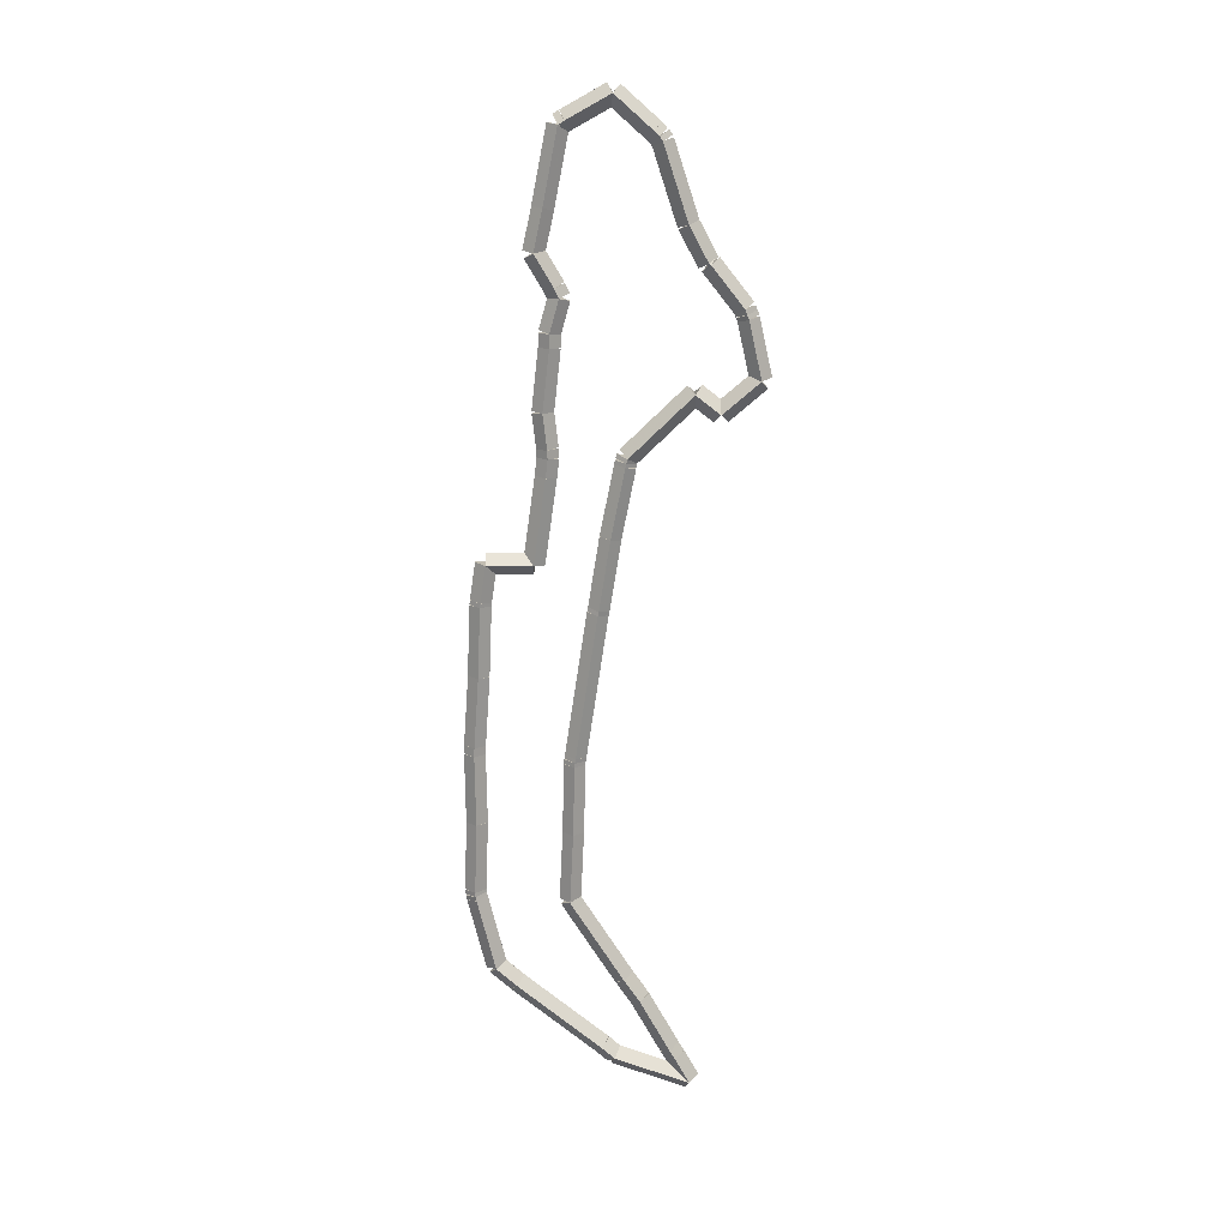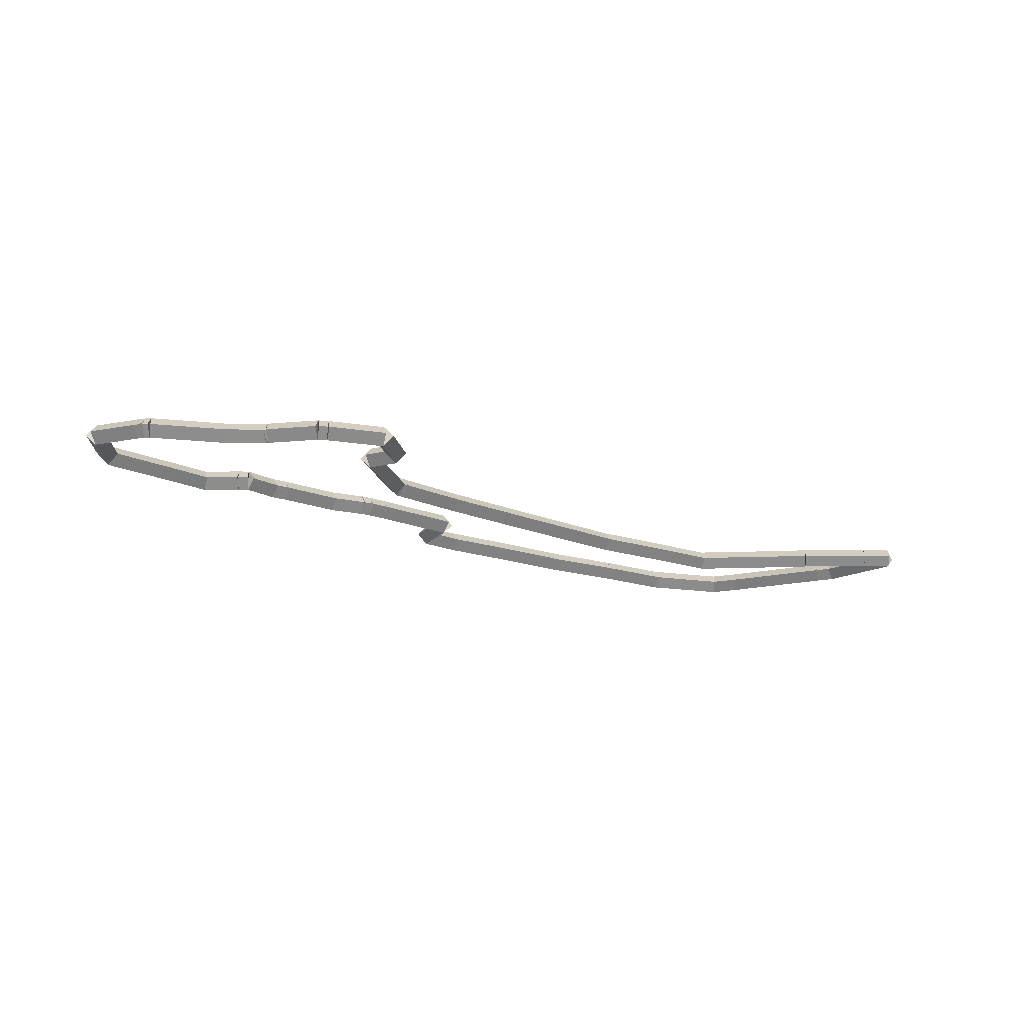
<metadata>
{"format":"obj","ext":"obj","renderer":"f3d","projection":"perspective","resolution":1024,"background":"white","views":[{"elev":-74.8,"azim":-96.3,"up":"+Z"},{"elev":-19.7,"azim":-35.2,"up":"+Z"}]}
</metadata>
<code>
g offsets_0
v 10.09 27.75 0.1
v 10.16 27.68 -1.034e-14
v 10.09 27.75 -0.1
v 10.02 27.83 3.107e-14
v 9.753 27.44 0.1
v 9.822 27.37 -1.034e-14
v 9.753 27.44 -0.1
v 9.684 27.51 3.107e-14
f 1 2 3 4
f 6 2 1 5
f 5 1 4 8
f 6 5 8 7
f 8 4 3 7
f 7 3 2 6
g offsets_0
v 9.935 28 0.1
v 10.02 28.05 -1.034e-14
v 9.935 28 -0.1
v 9.85 27.95 3.107e-14
v 10.09 27.75 0.1
v 10.17 27.81 -1.034e-14
v 10.09 27.75 -0.1
v 10 27.7 3.107e-14
f 9 10 11 12
f 14 10 9 13
f 13 9 12 16
f 14 13 16 15
f 16 12 11 15
f 15 11 10 14
g offsets_0
v 10.57 28.53 0.1
v 10.63 28.45 -1.034e-14
v 10.57 28.53 -0.1
v 10.5 28.6 3.107e-14
v 9.935 28 0.1
v 9.999 27.92 -1.034e-14
v 9.935 28 -0.1
v 9.871 28.08 3.107e-14
f 17 18 19 20
f 22 18 17 21
f 21 17 20 24
f 22 21 24 23
f 24 20 19 23
f 23 19 18 22
g offsets_0
v 10.61 28.54 0.1
v 10.63 28.44 -1.034e-14
v 10.61 28.54 -0.1
v 10.58 28.63 3.107e-14
v 10.57 28.53 0.1
v 10.59 28.43 -1.034e-14
v 10.57 28.53 -0.1
v 10.54 28.62 3.107e-14
f 25 26 27 28
f 30 26 25 29
f 29 25 28 32
f 30 29 32 31
f 32 28 27 31
f 31 27 26 30
g offsets_0
v 10.65 28.54 0.1
v 10.65 28.44 -1.034e-14
v 10.65 28.54 -0.1
v 10.64 28.64 3.107e-14
v 10.61 28.54 0.1
v 10.61 28.44 -1.034e-14
v 10.61 28.54 -0.1
v 10.6 28.64 3.107e-14
f 33 34 35 36
f 38 34 33 37
f 37 33 36 40
f 38 37 40 39
f 40 36 35 39
f 39 35 34 38
g offsets_0
v 11.31 28.6 0.1
v 11.32 28.5 -1.034e-14
v 11.31 28.6 -0.1
v 11.3 28.7 3.107e-14
v 10.65 28.54 0.1
v 10.66 28.44 -1.034e-14
v 10.65 28.54 -0.1
v 10.64 28.64 3.107e-14
f 41 42 43 44
f 46 42 41 45
f 45 41 44 48
f 46 45 48 47
f 48 44 43 47
f 47 43 42 46
g offsets_0
v 11.98 28.63 0.1
v 11.98 28.53 -1.034e-14
v 11.98 28.63 -0.1
v 11.97 28.73 3.107e-14
v 11.31 28.6 0.1
v 11.32 28.5 -1.034e-14
v 11.31 28.6 -0.1
v 11.31 28.7 3.107e-14
f 49 50 51 52
f 54 50 49 53
f 53 49 52 56
f 54 53 56 55
f 56 52 51 55
f 55 51 50 54
g offsets_0
v 12.02 28.63 0.1
v 12.03 28.53 4.657e-10
v 12.02 28.63 -0.1
v 12.01 28.73 -4.656e-10
v 11.98 28.63 0.1
v 11.99 28.53 4.657e-10
v 11.98 28.63 -0.1
v 11.97 28.73 -4.656e-10
f 57 58 59 60
f 62 58 57 61
f 61 57 60 64
f 62 61 64 63
f 64 60 59 63
f 63 59 58 62
g offsets_0
v 13.02 28.67 0.1
v 13.02 28.57 -1.034e-14
v 13.02 28.67 -0.1
v 13.02 28.77 3.107e-14
v 12.02 28.63 0.1
v 12.02 28.53 -1.034e-14
v 12.02 28.63 -0.1
v 12.02 28.73 3.107e-14
f 65 66 67 68
f 70 66 65 69
f 69 65 68 72
f 70 69 72 71
f 72 68 67 71
f 71 67 66 70
g offsets_0
v 13.39 28.69 0.1
v 13.4 28.59 9.313e-10
v 13.39 28.69 -0.1
v 13.39 28.79 -9.313e-10
v 13.02 28.67 0.1
v 13.02 28.57 9.313e-10
v 13.02 28.67 -0.1
v 13.02 28.77 -9.313e-10
f 73 74 75 76
f 78 74 73 77
f 77 73 76 80
f 78 77 80 79
f 80 76 75 79
f 79 75 74 78
g offsets_0
v 13.44 28.69 0.1
v 13.44 28.59 -1.034e-14
v 13.44 28.69 -0.1
v 13.43 28.79 3.107e-14
v 13.39 28.69 0.1
v 13.4 28.59 -1.034e-14
v 13.39 28.69 -0.1
v 13.39 28.79 3.107e-14
f 81 82 83 84
f 86 82 81 85
f 85 81 84 88
f 86 85 88 87
f 88 84 83 87
f 87 83 82 86
g offsets_0
v 13.48 28.69 0.1
v 13.47 28.59 -1.034e-14
v 13.48 28.69 -0.1
v 13.48 28.79 3.107e-14
v 13.44 28.69 0.1
v 13.43 28.59 -1.034e-14
v 13.44 28.69 -0.1
v 13.44 28.79 3.107e-14
f 89 90 91 92
f 94 90 89 93
f 93 89 92 96
f 94 93 96 95
f 96 92 91 95
f 95 91 90 94
g offsets_0
v 14.14 28.63 0.1
v 14.13 28.53 -1.034e-14
v 14.14 28.63 -0.1
v 14.15 28.73 3.107e-14
v 13.48 28.69 0.1
v 13.47 28.59 -1.034e-14
v 13.48 28.69 -0.1
v 13.48 28.79 3.107e-14
f 97 98 99 100
f 102 98 97 101
f 101 97 100 104
f 102 101 104 103
f 104 100 99 103
f 103 99 98 102
g offsets_0
v 14.81 28.59 0.1
v 14.8 28.49 -1.034e-14
v 14.81 28.59 -0.1
v 14.81 28.69 3.107e-14
v 14.14 28.63 0.1
v 14.14 28.53 -1.034e-14
v 14.14 28.63 -0.1
v 14.15 28.73 3.107e-14
f 105 106 107 108
f 110 106 105 109
f 109 105 108 112
f 110 109 112 111
f 112 108 107 111
f 111 107 106 110
g offsets_0
v 14.89 28.53 0.1
v 14.83 28.45 -1.034e-14
v 14.89 28.53 -0.1
v 14.95 28.61 3.107e-14
v 14.81 28.59 0.1
v 14.75 28.51 -1.034e-14
v 14.81 28.59 -0.1
v 14.87 28.67 3.107e-14
f 113 114 115 116
f 118 114 113 117
f 117 113 116 120
f 118 117 120 119
f 120 116 115 119
f 119 115 114 118
g offsets_0
v 15.54 28 0.1
v 15.48 27.92 -1.034e-14
v 15.54 28 -0.1
v 15.61 28.08 3.107e-14
v 14.89 28.53 0.1
v 14.83 28.45 -1.034e-14
v 14.89 28.53 -0.1
v 14.95 28.61 3.107e-14
f 121 122 123 124
f 126 122 121 125
f 125 121 124 128
f 126 125 128 127
f 128 124 123 127
f 127 123 122 126
g offsets_0
v 15.75 27.83 0.1
v 15.68 27.75 1.49e-08
v 15.75 27.83 -0.1
v 15.81 27.9 -1.49e-08
v 15.54 28 0.1
v 15.48 27.92 1.49e-08
v 15.54 28 -0.1
v 15.61 28.08 -1.49e-08
f 129 130 131 132
f 134 130 129 133
f 133 129 132 136
f 134 133 136 135
f 136 132 131 135
f 135 131 130 134
g offsets_0
v 16.22 27.49 0.1
v 16.16 27.41 -1.034e-14
v 16.22 27.49 -0.1
v 16.28 27.57 3.107e-14
v 15.75 27.83 0.1
v 15.69 27.74 -1.034e-14
v 15.75 27.83 -0.1
v 15.8 27.91 3.107e-14
f 137 138 139 140
f 142 138 137 141
f 141 137 140 144
f 142 141 144 143
f 144 140 139 143
f 143 139 138 142
g offsets_0
v 16.3 27.42 0.1
v 16.24 27.34 -1.034e-14
v 16.3 27.42 -0.1
v 16.36 27.5 3.107e-14
v 16.22 27.49 0.1
v 16.16 27.41 -1.034e-14
v 16.22 27.49 -0.1
v 16.28 27.57 3.107e-14
f 145 146 147 148
f 150 146 145 149
f 149 145 148 152
f 150 149 152 151
f 152 148 147 151
f 151 147 146 150
g offsets_0
v 16.53 27.26 0.1
v 16.48 27.18 -1.034e-14
v 16.53 27.26 -0.1
v 16.59 27.34 3.107e-14
v 16.3 27.42 0.1
v 16.25 27.34 -1.034e-14
v 16.3 27.42 -0.1
v 16.36 27.51 3.107e-14
f 153 154 155 156
f 158 154 153 157
f 157 153 156 160
f 158 157 160 159
f 160 156 155 159
f 159 155 154 158
g offsets_0
v 16.36 28 0.1
v 16.45 28.02 1.49e-08
v 16.36 28 -0.1
v 16.26 27.98 -1.49e-08
v 16.53 27.26 0.1
v 16.63 27.29 1.49e-08
v 16.53 27.26 -0.1
v 16.44 27.24 -1.49e-08
f 161 162 163 164
f 166 162 161 165
f 165 161 164 168
f 166 165 168 167
f 168 164 163 167
f 167 163 162 166
g offsets_0
v 16.26 28.13 0.1
v 16.35 28.19 -7.451e-09
v 16.26 28.13 -0.1
v 16.18 28.07 7.451e-09
v 16.36 28 0.1
v 16.44 28.06 -7.451e-09
v 16.36 28 -0.1
v 16.27 27.94 7.451e-09
f 169 170 171 172
f 174 170 169 173
f 173 169 172 176
f 174 173 176 175
f 176 172 171 175
f 175 171 170 174
g offsets_0
v 15.72 28.97 0.1
v 15.81 29.03 -1.034e-14
v 15.72 28.97 -0.1
v 15.64 28.92 3.107e-14
v 16.26 28.13 0.1
v 16.35 28.18 -1.034e-14
v 16.26 28.13 -0.1
v 16.18 28.08 3.107e-14
f 177 178 179 180
f 182 178 177 181
f 181 177 180 184
f 182 181 184 183
f 184 180 179 183
f 183 179 178 182
g offsets_0
v 15.71 29 0.1
v 15.79 29.05 -1.034e-14
v 15.71 29 -0.1
v 15.62 28.95 3.107e-14
v 15.72 28.97 0.1
v 15.81 29.03 -1.034e-14
v 15.72 28.97 -0.1
v 15.64 28.92 3.107e-14
f 185 186 187 188
f 190 186 185 189
f 189 185 188 192
f 190 189 192 191
f 192 188 187 191
f 191 187 186 190
g offsets_0
v 15.63 29.11 0.1
v 15.71 29.17 -1.034e-14
v 15.63 29.11 -0.1
v 15.55 29.05 3.107e-14
v 15.71 29 0.1
v 15.79 29.06 -1.034e-14
v 15.71 29 -0.1
v 15.63 28.94 3.107e-14
f 193 194 195 196
f 198 194 193 197
f 197 193 196 200
f 198 197 200 199
f 200 196 195 199
f 199 195 194 198
g offsets_0
v 15.56 29.21 0.1
v 15.64 29.27 -1.034e-14
v 15.56 29.21 -0.1
v 15.47 29.16 3.107e-14
v 15.63 29.11 0.1
v 15.71 29.17 -1.034e-14
v 15.63 29.11 -0.1
v 15.55 29.05 3.107e-14
f 201 202 203 204
f 206 202 201 205
f 205 201 204 208
f 206 205 208 207
f 208 204 203 207
f 207 203 202 206
g offsets_0
v 14.89 29.46 0.1
v 14.92 29.56 -1.49e-08
v 14.89 29.46 -0.1
v 14.86 29.37 1.49e-08
v 15.56 29.21 0.1
v 15.59 29.31 -1.49e-08
v 15.56 29.21 -0.1
v 15.52 29.12 1.49e-08
f 209 210 211 212
f 214 210 209 213
f 213 209 212 216
f 214 213 216 215
f 216 212 211 215
f 215 211 210 214
g offsets_0
v 14.85 29.48 0.1
v 14.88 29.57 -1.034e-14
v 14.85 29.48 -0.1
v 14.82 29.38 3.107e-14
v 14.89 29.46 0.1
v 14.92 29.56 -1.034e-14
v 14.89 29.46 -0.1
v 14.86 29.37 3.107e-14
f 217 218 219 220
f 222 218 217 221
f 221 217 220 224
f 222 221 224 223
f 224 220 219 223
f 223 219 218 222
g offsets_0
v 14.81 29.48 0.1
v 14.83 29.58 -4.657e-10
v 14.81 29.48 -0.1
v 14.79 29.38 4.657e-10
v 14.85 29.48 0.1
v 14.87 29.57 -4.657e-10
v 14.85 29.48 -0.1
v 14.83 29.38 4.657e-10
f 225 226 227 228
f 230 226 225 229
f 229 225 228 232
f 230 229 232 231
f 232 228 227 231
f 231 227 226 230
g offsets_0
v 14.14 29.53 0.1
v 14.15 29.63 3.725e-09
v 14.14 29.53 -0.1
v 14.13 29.43 -3.725e-09
v 14.81 29.48 0.1
v 14.82 29.58 3.725e-09
v 14.81 29.48 -0.1
v 14.8 29.38 -3.725e-09
f 233 234 235 236
f 238 234 233 237
f 237 233 236 240
f 238 237 240 239
f 240 236 235 239
f 239 235 234 238
g offsets_0
v 13.48 29.62 0.1
v 13.49 29.72 -1.034e-14
v 13.48 29.62 -0.1
v 13.46 29.52 3.107e-14
v 14.14 29.53 0.1
v 14.15 29.63 -1.034e-14
v 14.14 29.53 -0.1
v 14.13 29.43 3.107e-14
f 241 242 243 244
f 246 242 241 245
f 245 241 244 248
f 246 245 248 247
f 248 244 243 247
f 247 243 242 246
g offsets_0
v 13.39 29.62 0.1
v 13.4 29.72 -1.034e-14
v 13.39 29.62 -0.1
v 13.39 29.52 3.107e-14
v 13.48 29.62 0.1
v 13.48 29.72 -1.034e-14
v 13.48 29.62 -0.1
v 13.47 29.52 3.107e-14
f 249 250 251 252
f 254 250 249 253
f 253 249 252 256
f 254 253 256 255
f 256 252 251 255
f 255 251 250 254
g offsets_0
v 12.73 29.65 0.1
v 12.73 29.75 -1.863e-09
v 12.73 29.65 -0.1
v 12.72 29.55 1.863e-09
v 13.39 29.62 0.1
v 13.4 29.72 -1.863e-09
v 13.39 29.62 -0.1
v 13.39 29.52 1.863e-09
f 257 258 259 260
f 262 258 257 261
f 261 257 260 264
f 262 261 264 263
f 264 260 259 263
f 263 259 258 262
g offsets_0
v 12.06 29.7 0.1
v 12.07 29.8 -1.034e-14
v 12.06 29.7 -0.1
v 12.05 29.6 3.107e-14
v 12.73 29.65 0.1
v 12.73 29.75 -1.034e-14
v 12.73 29.65 -0.1
v 12.72 29.55 3.107e-14
f 265 266 267 268
f 270 266 265 269
f 269 265 268 272
f 270 269 272 271
f 272 268 267 271
f 271 267 266 270
g offsets_0
v 12.02 29.7 0.1
v 12.02 29.8 -1.034e-14
v 12.02 29.7 -0.1
v 12.02 29.6 3.107e-14
v 12.06 29.7 0.1
v 12.06 29.8 -1.034e-14
v 12.06 29.7 -0.1
v 12.06 29.6 3.107e-14
f 273 274 275 276
f 278 274 273 277
f 277 273 276 280
f 278 277 280 279
f 280 276 275 279
f 279 275 274 278
g offsets_0
v 11.67 29.68 0.1
v 11.66 29.78 -9.313e-10
v 11.67 29.68 -0.1
v 11.67 29.58 9.314e-10
v 12.02 29.7 0.1
v 12.02 29.8 -9.313e-10
v 12.02 29.7 -0.1
v 12.02 29.6 9.314e-10
f 281 282 283 284
f 286 282 281 285
f 285 281 284 288
f 286 285 288 287
f 288 284 283 287
f 287 283 282 286
g offsets_0
v 11.62 29.25 0.1
v 11.52 29.26 -1.034e-14
v 11.62 29.25 -0.1
v 11.72 29.24 3.107e-14
v 11.67 29.68 0.1
v 11.57 29.69 -1.034e-14
v 11.67 29.68 -0.1
v 11.77 29.67 3.107e-14
f 289 290 291 292
f 294 290 289 293
f 293 289 292 296
f 294 293 296 295
f 296 292 291 295
f 295 291 290 294
g offsets_0
v 10.82 29.23 0.1
v 10.82 29.33 -1.863e-09
v 10.82 29.23 -0.1
v 10.82 29.13 1.863e-09
v 11.62 29.25 0.1
v 11.62 29.35 -1.863e-09
v 11.62 29.25 -0.1
v 11.63 29.15 1.863e-09
f 297 298 299 300
f 302 298 297 301
f 301 297 300 304
f 302 301 304 303
f 304 300 299 303
f 303 299 298 302
g offsets_0
v 10.65 29.33 0
v 10.65 29.23 -0.1
v 10.65 29.13 2.068e-14
v 10.65 29.23 0.1
v 10.82 29.33 0
v 10.82 29.23 -0.1
v 10.82 29.13 2.068e-14
v 10.82 29.23 0.1
f 305 306 307 308
f 310 306 305 309
f 309 305 308 312
f 310 309 312 311
f 312 308 307 311
f 311 307 306 310
g offsets_0
v 10.57 29.24 0.1
v 10.58 29.34 9.313e-10
v 10.57 29.24 -0.1
v 10.55 29.14 -9.313e-10
v 10.65 29.23 0.1
v 10.66 29.33 9.313e-10
v 10.65 29.23 -0.1
v 10.63 29.13 -9.313e-10
f 313 314 315 316
f 318 314 313 317
f 317 313 316 320
f 318 317 320 319
f 320 316 315 319
f 319 315 314 318
g offsets_0
v 10.25 29.31 0.1
v 10.27 29.41 -1.034e-14
v 10.25 29.31 -0.1
v 10.22 29.22 3.107e-14
v 10.57 29.24 0.1
v 10.59 29.34 -1.034e-14
v 10.57 29.24 -0.1
v 10.54 29.14 3.107e-14
f 321 322 323 324
f 326 322 321 325
f 325 321 324 328
f 326 325 328 327
f 328 324 323 327
f 327 323 322 326
g offsets_0
v 9.676 29.31 0.1
v 9.676 29.41 -1.034e-14
v 9.676 29.31 -0.1
v 9.676 29.21 3.107e-14
v 10.25 29.31 0.1
v 10.25 29.41 -1.034e-14
v 10.25 29.31 -0.1
v 10.25 29.21 3.107e-14
f 329 330 331 332
f 334 330 329 333
f 333 329 332 336
f 334 333 336 335
f 336 332 331 335
f 335 331 330 334
g offsets_0
v 9.547 29.32 0.1
v 9.555 29.42 -1.034e-14
v 9.547 29.32 -0.1
v 9.538 29.23 3.107e-14
v 9.676 29.31 0.1
v 9.685 29.41 -1.034e-14
v 9.676 29.31 -0.1
v 9.668 29.21 3.107e-14
f 337 338 339 340
f 342 338 337 341
f 341 337 340 344
f 342 341 344 343
f 344 340 339 343
f 343 339 338 342
g offsets_0
v 9.233 29.27 0.1
v 9.217 29.37 -1.034e-14
v 9.233 29.27 -0.1
v 9.249 29.17 3.107e-14
v 9.547 29.32 0.1
v 9.53 29.42 -1.034e-14
v 9.547 29.32 -0.1
v 9.563 29.23 3.107e-14
f 345 346 347 348
f 350 346 345 349
f 349 345 348 352
f 350 349 352 351
f 352 348 347 351
f 351 347 346 350
g offsets_0
v 9.152 29.32 0.1
v 9.202 29.41 -1.034e-14
v 9.152 29.32 -0.1
v 9.101 29.24 3.107e-14
v 9.233 29.27 0.1
v 9.284 29.36 -1.034e-14
v 9.233 29.27 -0.1
v 9.182 29.19 3.107e-14
f 353 354 355 356
f 358 354 353 357
f 357 353 356 360
f 358 357 360 359
f 360 356 355 359
f 359 355 354 358
g offsets_0
v 8.872 29.53 0.1
v 8.932 29.61 1.49e-08
v 8.872 29.53 -0.1
v 8.812 29.45 -1.49e-08
v 9.152 29.32 0.1
v 9.212 29.4 1.49e-08
v 9.152 29.32 -0.1
v 9.091 29.24 -1.49e-08
f 361 362 363 364
f 366 362 361 365
f 365 361 364 368
f 366 365 368 367
f 368 364 363 367
f 367 363 362 366
g offsets_0
v 8.485 29.49 0.1
v 8.475 29.59 -1.034e-14
v 8.485 29.49 -0.1
v 8.496 29.39 3.107e-14
v 8.872 29.53 0.1
v 8.861 29.63 -1.034e-14
v 8.872 29.53 -0.1
v 8.882 29.43 3.107e-14
f 369 370 371 372
f 374 370 369 373
f 373 369 372 376
f 374 373 376 375
f 376 372 371 375
f 375 371 370 374
g offsets_0
v 7.778 29.43 0.1
v 7.77 29.53 3.725e-09
v 7.778 29.43 -0.1
v 7.786 29.34 -3.725e-09
v 8.485 29.49 0.1
v 8.477 29.59 3.725e-09
v 8.485 29.49 -0.1
v 8.493 29.39 -3.725e-09
f 377 378 379 380
f 382 378 377 381
f 381 377 380 384
f 382 381 384 383
f 384 380 379 383
f 383 379 378 382
g offsets_0
v 7.772 29.42 0.1
v 7.688 29.48 -1.034e-14
v 7.772 29.42 -0.1
v 7.855 29.37 3.107e-14
v 7.778 29.43 0.1
v 7.694 29.49 -1.034e-14
v 7.778 29.43 -0.1
v 7.862 29.38 3.107e-14
f 385 386 387 388
f 390 386 385 389
f 389 385 388 392
f 390 389 392 391
f 392 388 387 391
f 391 387 386 390
g offsets_0
v 7.737 29.38 0.1
v 7.659 29.44 -1.034e-14
v 7.737 29.38 -0.1
v 7.815 29.32 3.107e-14
v 7.772 29.42 0.1
v 7.694 29.49 -1.034e-14
v 7.772 29.42 -0.1
v 7.85 29.36 3.107e-14
f 393 394 395 396
f 398 394 393 397
f 397 393 396 400
f 398 397 400 399
f 400 396 395 399
f 399 395 394 398
g offsets_0
v 7.467 29 0.1
v 7.386 29.06 -1.034e-14
v 7.467 29 -0.1
v 7.549 28.94 3.107e-14
v 7.737 29.38 0.1
v 7.656 29.44 -1.034e-14
v 7.737 29.38 -0.1
v 7.819 29.32 3.107e-14
f 401 402 403 404
f 406 402 401 405
f 405 401 404 408
f 406 405 408 407
f 408 404 403 407
f 407 403 402 406
g offsets_0
v 7.737 28.62 0.1
v 7.656 28.56 -1.034e-14
v 7.737 28.62 -0.1
v 7.819 28.68 3.107e-14
v 7.467 29 0.1
v 7.386 28.94 -1.034e-14
v 7.467 29 -0.1
v 7.549 29.06 3.107e-14
f 409 410 411 412
f 414 410 409 413
f 413 409 412 416
f 414 413 416 415
f 416 412 411 415
f 415 411 410 414
g offsets_0
v 7.778 28.57 0.1
v 7.699 28.5 -3.725e-09
v 7.778 28.57 -0.1
v 7.857 28.63 3.725e-09
v 7.737 28.62 0.1
v 7.658 28.56 -3.725e-09
v 7.737 28.62 -0.1
v 7.816 28.68 3.725e-09
f 417 418 419 420
f 422 418 417 421
f 421 417 420 424
f 422 421 424 423
f 424 420 419 423
f 423 419 418 422
g offsets_0
v 7.819 28.53 0.1
v 7.755 28.45 1.863e-09
v 7.819 28.53 -0.1
v 7.883 28.61 -1.863e-09
v 7.778 28.57 0.1
v 7.715 28.49 1.863e-09
v 7.778 28.57 -0.1
v 7.842 28.64 -1.863e-09
f 425 426 427 428
f 430 426 425 429
f 429 425 428 432
f 430 429 432 431
f 432 428 427 431
f 431 427 426 430
g offsets_0
v 8.485 28.23 0.1
v 8.444 28.14 -1.034e-14
v 8.485 28.23 -0.1
v 8.526 28.32 3.107e-14
v 7.819 28.53 0.1
v 7.778 28.44 -1.034e-14
v 7.819 28.53 -0.1
v 7.86 28.62 3.107e-14
f 433 434 435 436
f 438 434 433 437
f 437 433 436 440
f 438 437 440 439
f 440 436 435 439
f 439 435 434 438
g offsets_0
v 8.794 28.02 0.1
v 8.737 27.94 -1.034e-14
v 8.794 28.02 -0.1
v 8.851 28.1 3.107e-14
v 8.485 28.23 0.1
v 8.429 28.15 -1.034e-14
v 8.485 28.23 -0.1
v 8.542 28.31 3.107e-14
f 441 442 443 444
f 446 442 441 445
f 445 441 444 448
f 446 445 448 447
f 448 444 443 447
f 447 443 442 446
g offsets_0
v 8.803 28 0.1
v 8.714 27.96 -1.034e-14
v 8.803 28 -0.1
v 8.893 28.04 3.107e-14
v 8.794 28.02 0.1
v 8.704 27.98 -1.034e-14
v 8.794 28.02 -0.1
v 8.884 28.06 3.107e-14
f 449 450 451 452
f 454 450 449 453
f 453 449 452 456
f 454 453 456 455
f 456 452 451 455
f 455 451 450 454
g offsets_0
v 9.152 27.66 0.1
v 9.081 27.59 1.49e-08
v 9.152 27.66 -0.1
v 9.222 27.73 -1.49e-08
v 8.803 28 0.1
v 8.733 27.93 1.49e-08
v 8.803 28 -0.1
v 8.874 28.07 -1.49e-08
f 457 458 459 460
f 462 458 457 461
f 461 457 460 464
f 462 461 464 463
f 464 460 459 463
f 463 459 458 462
g offsets_0
v 9.192 27.64 0.1
v 9.152 27.55 -1.863e-09
v 9.192 27.64 -0.1
v 9.233 27.73 1.863e-09
v 9.152 27.66 0.1
v 9.111 27.56 -1.863e-09
v 9.152 27.66 -0.1
v 9.192 27.75 1.863e-09
f 465 466 467 468
f 470 466 465 469
f 469 465 468 472
f 470 469 472 471
f 472 468 467 471
f 471 467 466 470
g offsets_0
v 9.233 27.62 0.1
v 9.185 27.53 -1.034e-14
v 9.233 27.62 -0.1
v 9.281 27.7 3.107e-14
v 9.192 27.64 0.1
v 9.144 27.55 -1.034e-14
v 9.192 27.64 -0.1
v 9.24 27.73 3.107e-14
f 473 474 475 476
f 478 474 473 477
f 477 473 476 480
f 478 477 480 479
f 480 476 475 479
f 479 475 474 478
g offsets_0
v 9.753 27.44 0.1
v 9.721 27.34 -1.034e-14
v 9.753 27.44 -0.1
v 9.785 27.53 3.107e-14
v 9.233 27.62 0.1
v 9.201 27.52 -1.034e-14
v 9.233 27.62 -0.1
v 9.266 27.71 3.107e-14
f 481 482 483 484
f 486 482 481 485
f 485 481 484 488
f 486 485 488 487
f 488 484 483 487
f 487 483 482 486

</code>
